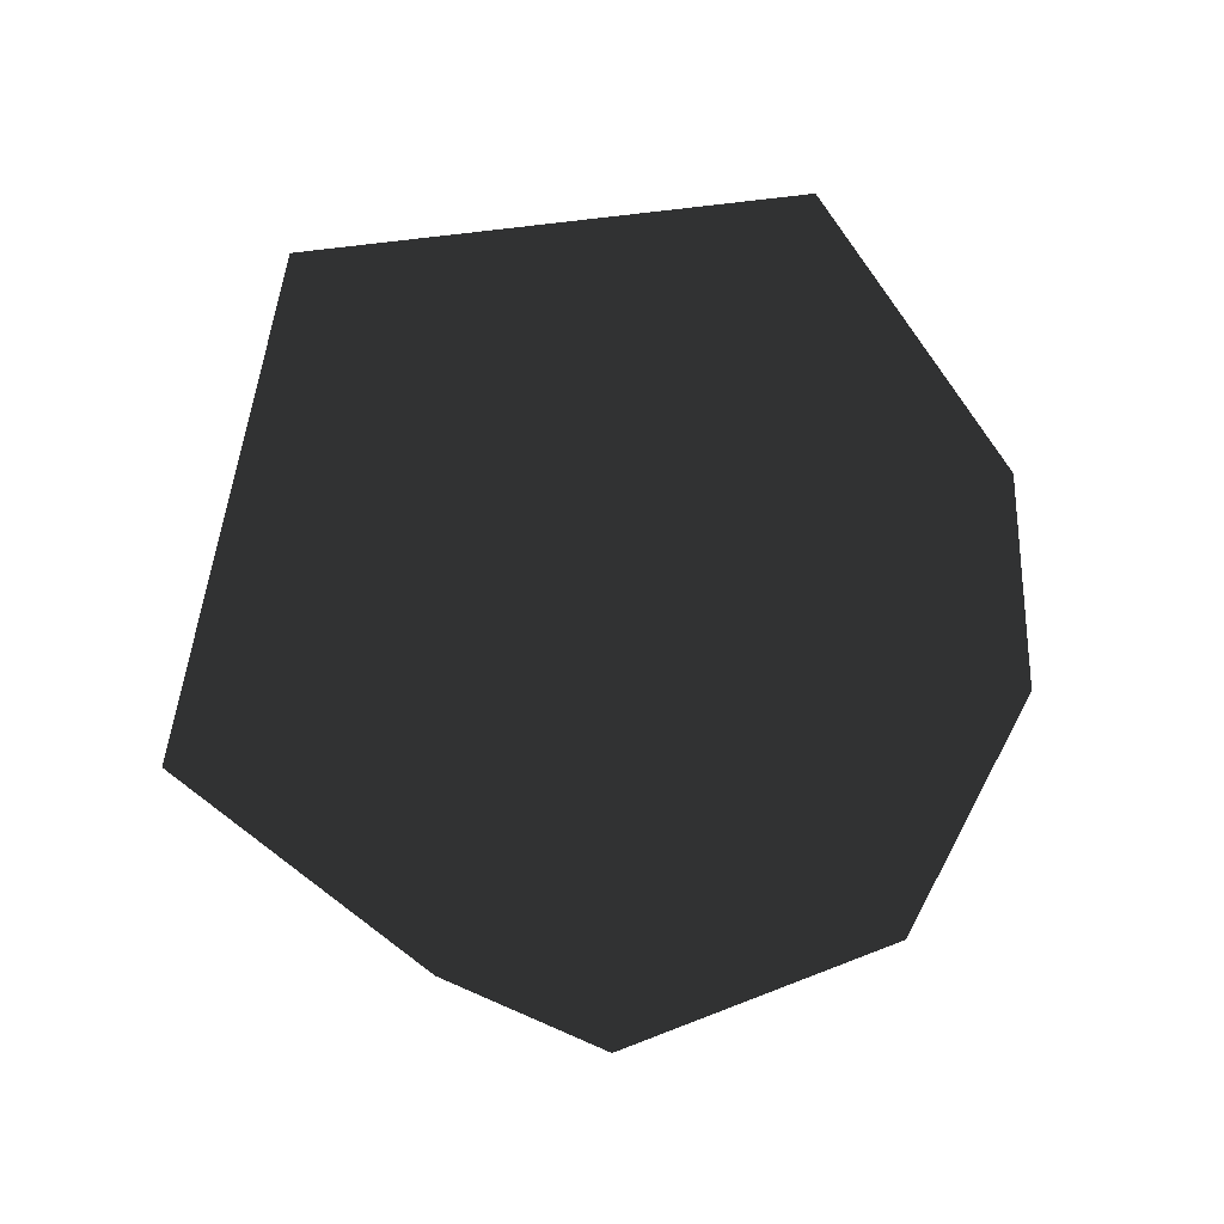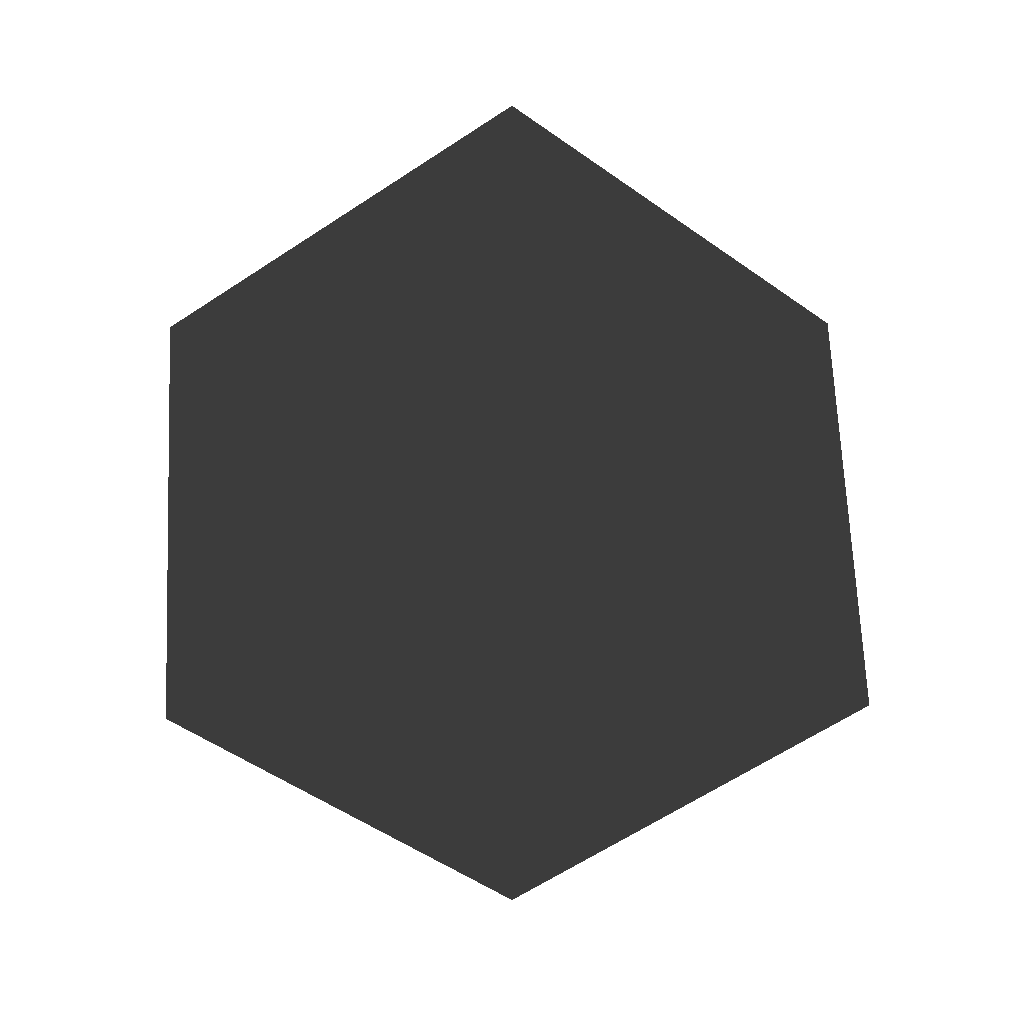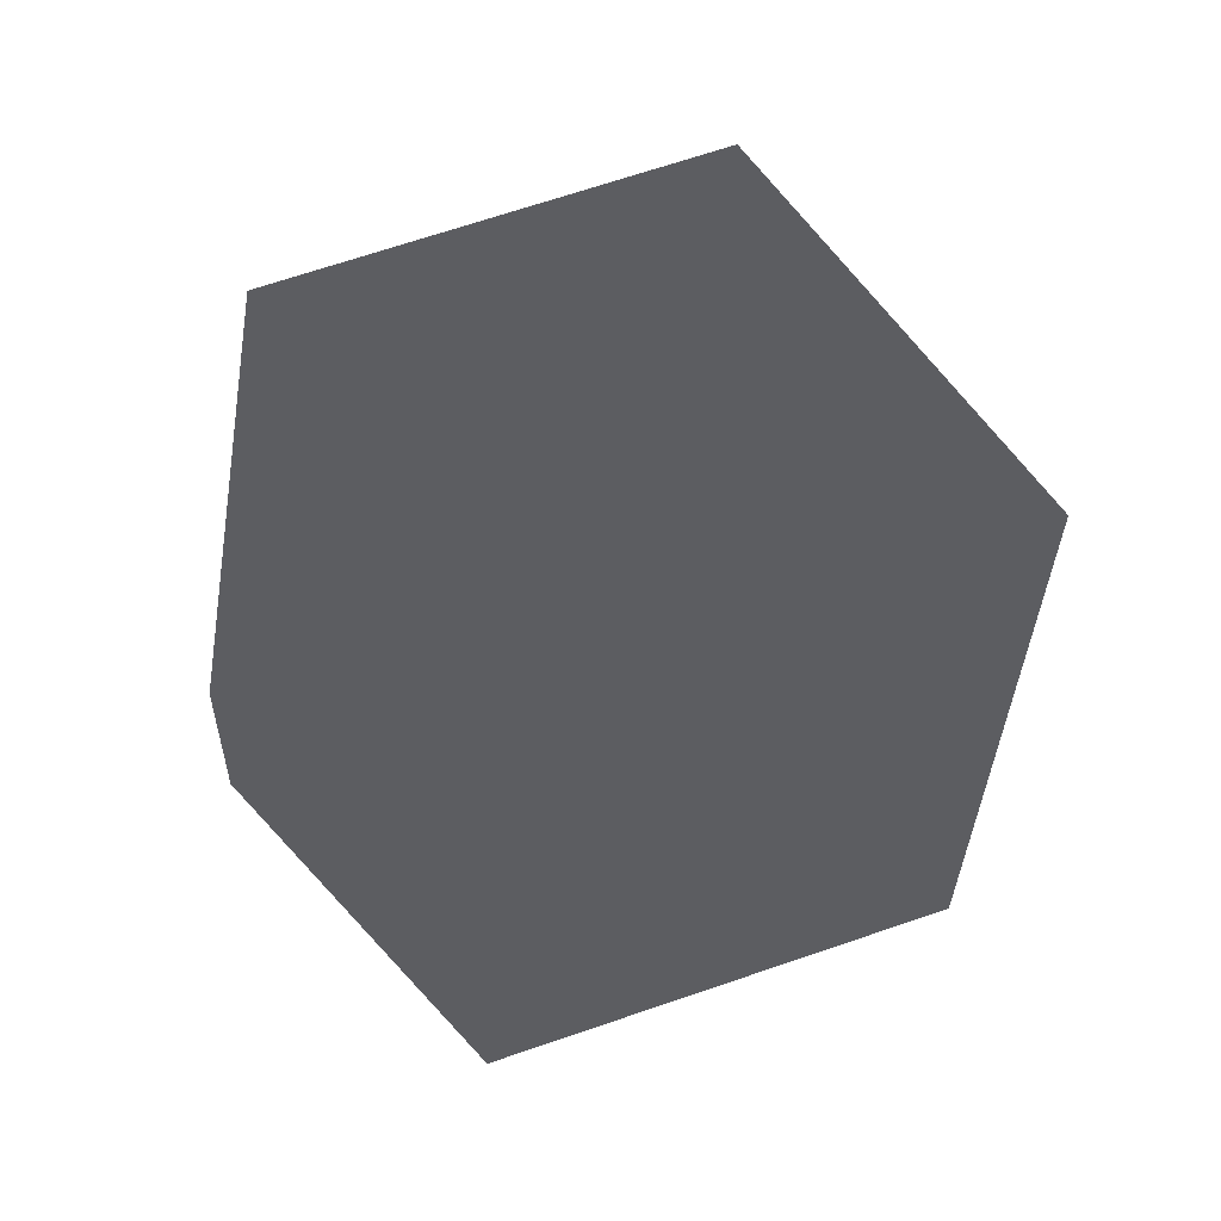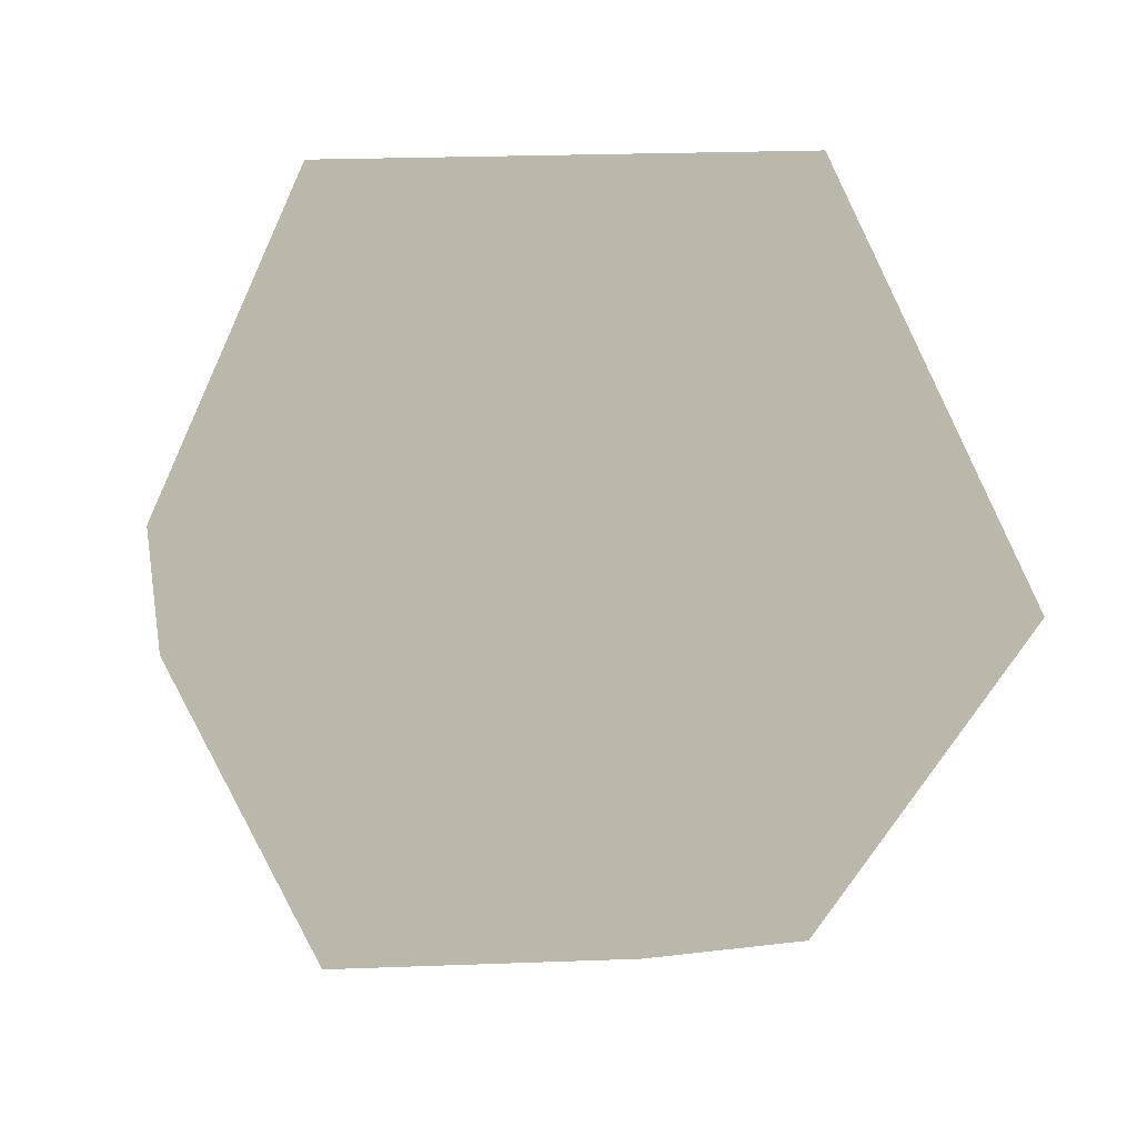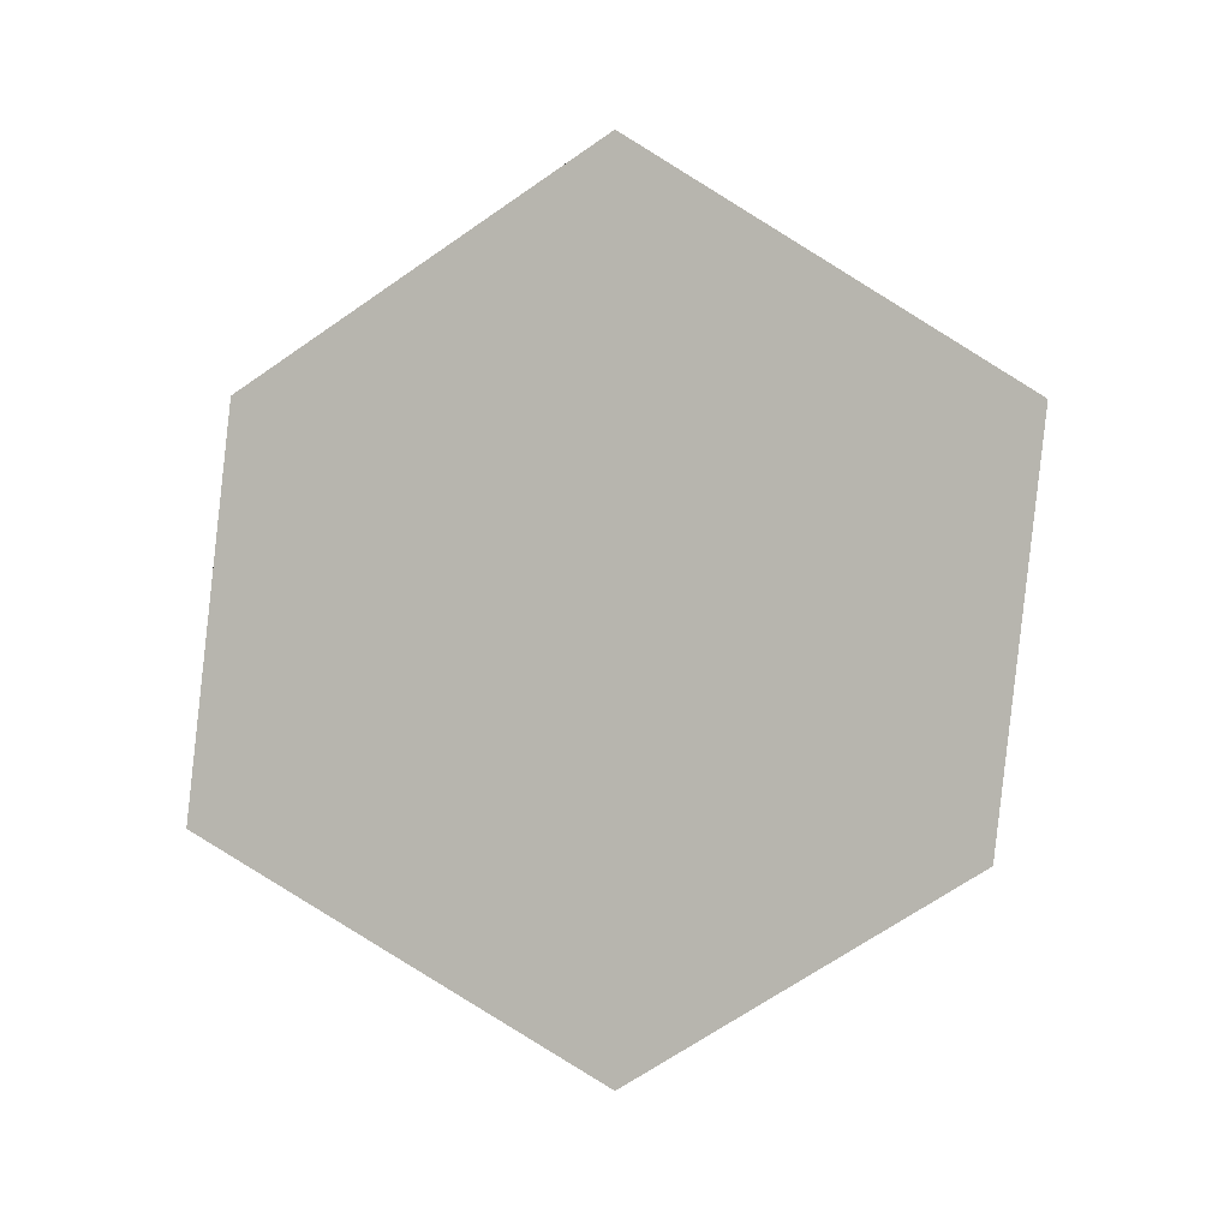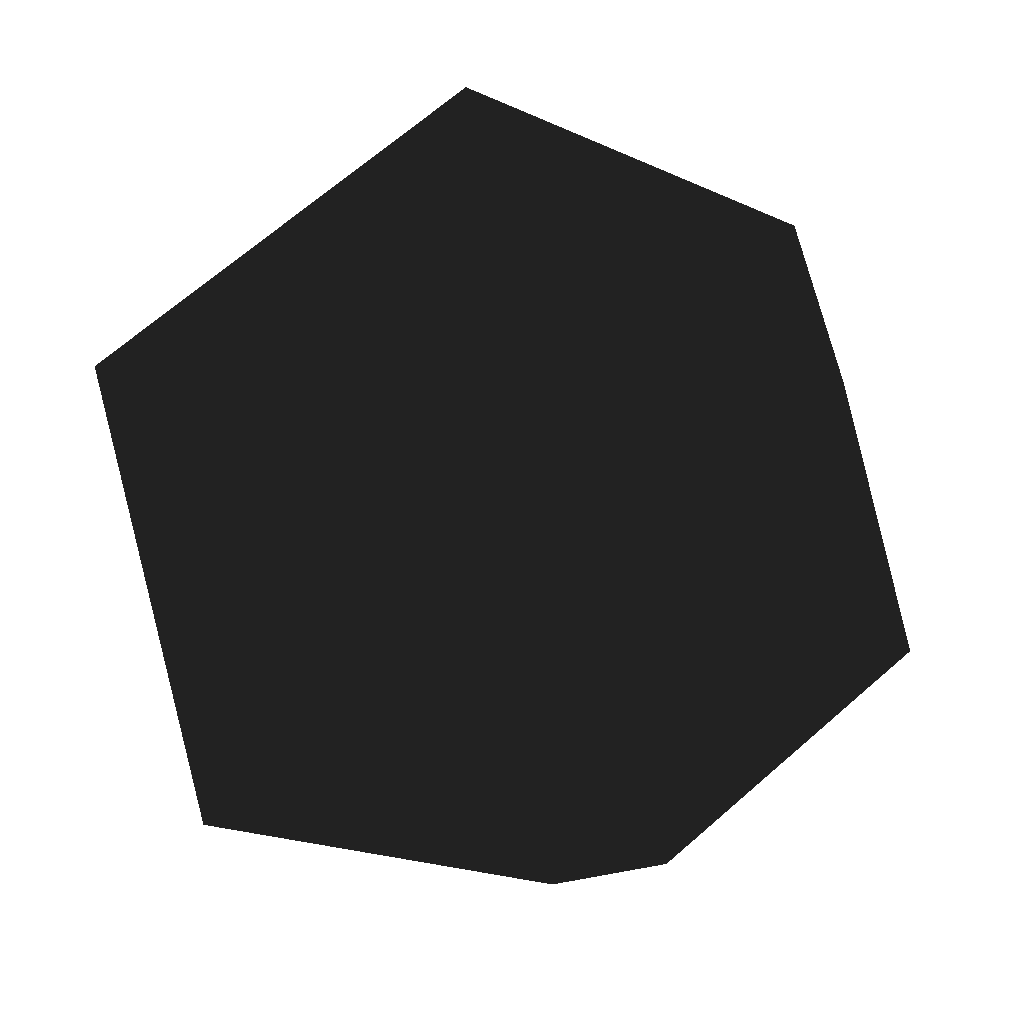
<metadata>
{"format":"obj","ext":"obj","renderer":"f3d","projection":"perspective","resolution":1024,"background":"white","views":[{"elev":-33.0,"azim":-8.2,"up":"+Z"},{"elev":8.1,"azim":-95.0,"up":"+Z"},{"elev":67.5,"azim":-145.0,"up":"+Z"},{"elev":14.2,"azim":112.6,"up":"+Y"},{"elev":3.5,"azim":144.3,"up":"+Z"},{"elev":-66.1,"azim":-110.9,"up":"+Y"}]}
</metadata>
<code>
g icosahedron
v 0 0 -1.257
v -0.3475 -1.07 -0.5623
v 0.9099 -0.6611 -0.5623
v 0.9099 0.6611 -0.5623
v -1.125 0 -0.5623
v -0.3475 1.07 -0.5623
v 1.125 0 0.5623
v 0.3475 -1.07 0.5623
v 0.3475 1.07 0.5623
v -0.9099 -0.6611 0.5623
v -0.9099 0.6611 0.5623
v 0 0 1.257
g icosahedron_0
f 3 2 1
f 1 4 3
f 2 5 1
f 6 4 1
f 5 6 1
f 4 7 3
f 3 8 2
f 7 8 3
f 6 9 4
f 9 7 4
f 2 10 5
f 8 10 2
f 5 11 6
f 11 9 6
f 10 11 5
f 7 12 8
f 9 12 7
f 11 12 9
f 8 12 10
f 10 12 11

</code>
